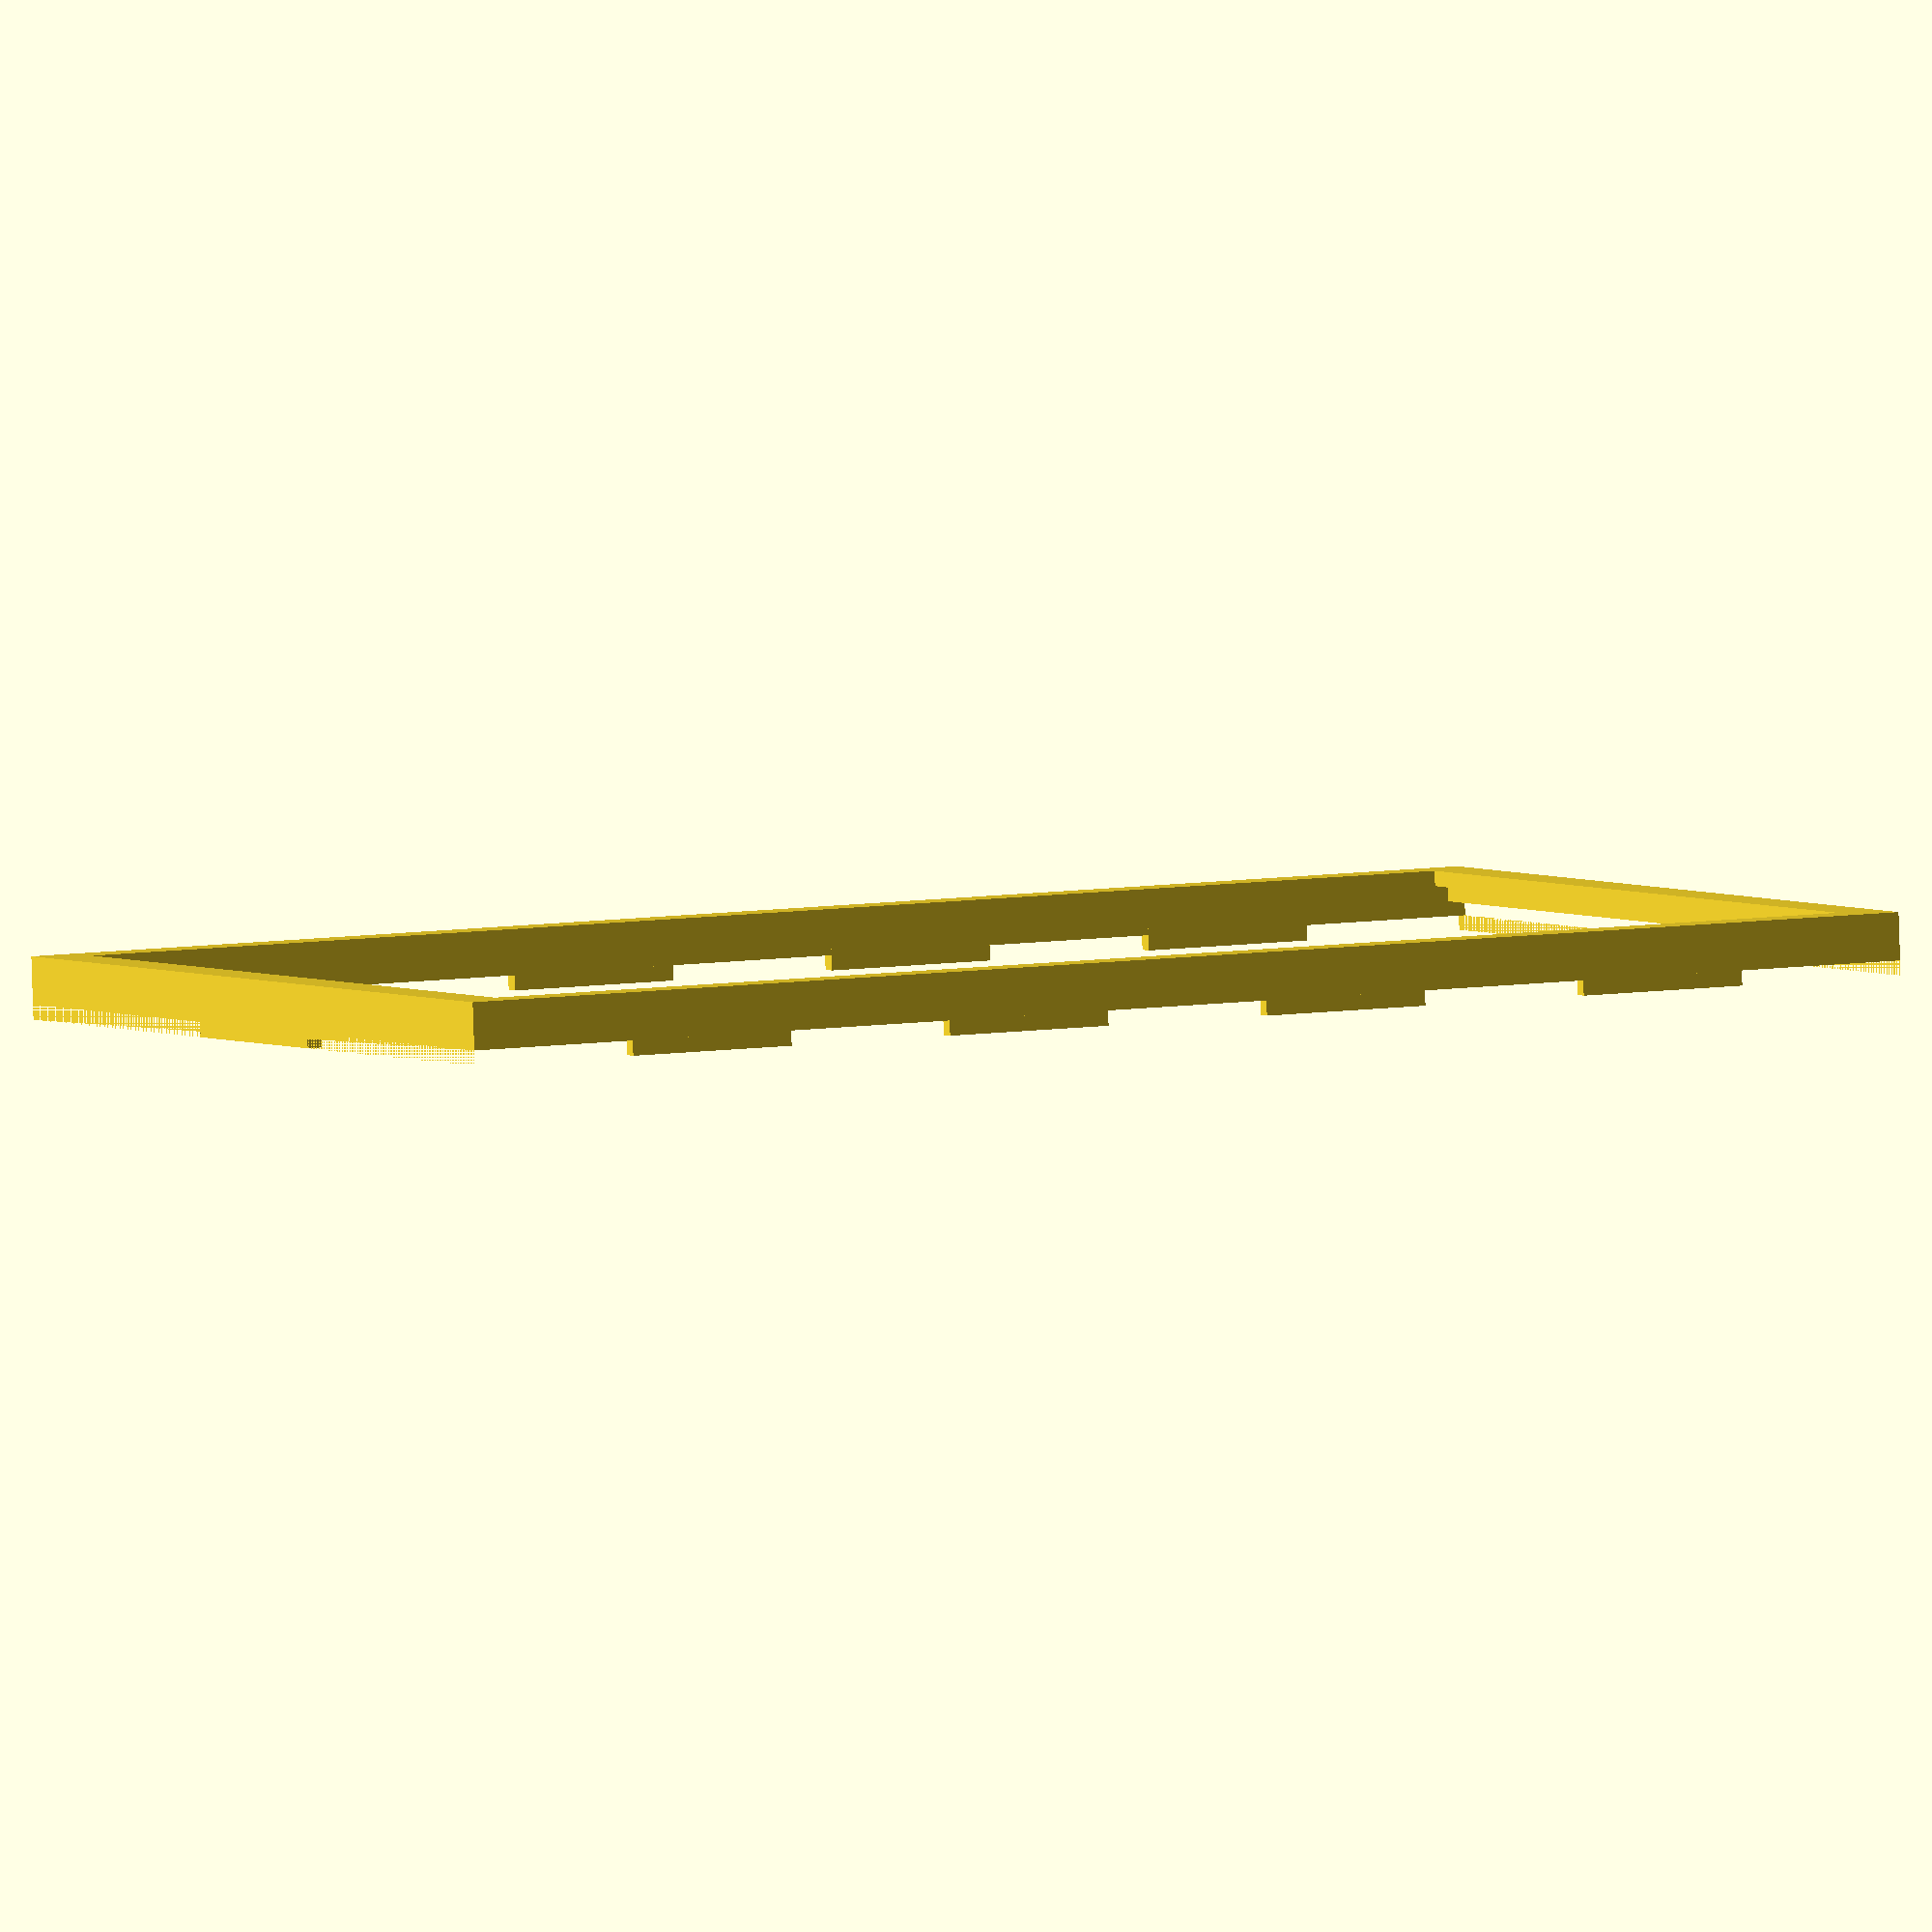
<openscad>
nb_cadres = 6;
largeur_photo = 101;
longueur_photo = 151;
epaisseur_photo = 1.5;
epaisseur_vitre = 1.75;
epaisseur = 1.5;
epaisseur_totale = 2*epaisseur+epaisseur_vitre+epaisseur_photo;
rayon_carousel = largeur_photo+2*epaisseur+cos(360/(2*nb_cadres))*epaisseur_totale+epaisseur;
hauteur_marche = 4;
nb_marches = 4;
hauteur_chapiteau = 50;
hauteur_hexagone = (sqrt(3)/2)*(largeur_photo+2*epaisseur);
hauteur_socle = nb_marches*hauteur_marche;
diametre_axe = 36;
largeur_fixation_rondelle = 10;
diametre_rondelle = diametre_axe + 2*epaisseur + 2*largeur_fixation_rondelle;

angle = 360/nb_cadres;
detail = 100;
nb_encoches = 5;
longueur_encoche = (longueur_photo+2*epaisseur)/(2*nb_encoches-1);

module tore(rayon){
	rotate_extrude(convexity=10, $fn=200)
		translate([rayon, 0, 0])
        //rotate(-25)
        scale([1,0.5])
		circle(r = rayon, $fn = 100);
}

module vis(){
	cylinder (r1=2, r2=2, h=20, $fn=100);
	cylinder (r1=5, r2=2, h=3, $fn=100);
}

module accroche(marge){
	translate([0,10,(marge+hauteur_marche)/2]) cube([marge+largeur_photo/10, marge+10, marge+hauteur_marche], center=true);
	cylinder(h = marge+hauteur_marche, r=marge+largeur_photo/10);
}

module triangle_isocele(base, hauteur, epaisseur){
    linear_extrude(height=epaisseur) 
    polygon(points=[[0,-base/2],[0,base/2],[hauteur,0]],paths=[ [0,1,2] ]);
        
}

module socle(){
    difference(){
        translate([0,0,-hauteur_marche/2])
		for(couche =[0 : 1 : nb_marches-1]){
			translate([0,0,-couche*hauteur_marche])
	    	cylinder(r=rayon_carousel+couche*hauteur_marche, h=hauteur_marche, $fn=detail, center=true);
	    }
		#axe();
    }
}

module axe(){
    
    translate([0,0,epaisseur-hauteur_socle])
    union(){
        cylinder(d=diametre_axe, h=hauteur_socle, $fn=detail);
        translate([0,0,hauteur_socle])
        cylinder(d=diametre_axe-2*epaisseur, h=longueur_photo-2*epaisseur, $fn=detail);
        translate([0,0,hauteur_socle+longueur_photo-2*epaisseur])
        cylinder(d=diametre_axe-4*epaisseur, h=4*epaisseur, $fn=detail);
        translate([0,0,hauteur_socle+longueur_photo+2*epaisseur])
        cylinder(r1=(diametre_axe-4*epaisseur)/2, r2=0, h=hauteur_chapiteau/2, $fn=detail); 
    }
}

module chapiteau(){
	difference(){
	    cylinder(r1=rayon_carousel+epaisseur, r2=0, h=hauteur_chapiteau, $fn=detail, center=true);
        for(vis =[0 : 1 : 2*nb_cadres-1]){
            rotate([0,0,angle/2*vis])
            translate([hauteur_hexagone-(largeur_photo/2+hauteur_hexagone-diametre_rondelle/2)/4,0,-hauteur_chapiteau/2-3])
            vis();
        }
	    translate([0,0,(rayon_carousel-hauteur_chapiteau)/2])	    
	    #tore(rayon_carousel);
	}
    translate([0,0,-hauteur_chapiteau/4])
    difference(){
        cylinder(r=rayon_carousel+epaisseur, h=hauteur_chapiteau/2, $fn=detail, center=true);
        cylinder(r=rayon_carousel-epaisseur, h=hauteur_chapiteau/2+1, $fn=detail, center=true);
        for(creux =[0 : 1 : nb_cadres-1]){
        	rotate([0,0,180/nb_cadres*creux])
        	translate([0,0,largeur_photo/4])
        	scale([1,1,0.5])
        	rotate([90,0,0])
			cylinder(d=largeur_photo, h=2*(rayon_carousel+epaisseur+1), $fn=detail, center=true);
	    }
        cylinder(r1=(diametre_axe-4*epaisseur)/2, r2=0, h=hauteur_chapiteau/2, $fn=detail);
    }
    
}

module rainure(hauteur, largeur, epaisseur){
    cube([largeur, 2*epaisseur, hauteur],center = true);
    translate([0,0,hauteur/2])
	rotate([90,0,0])
	cylinder(d=largeur, h=2*epaisseur, $fn=detail, center=true);

	translate([0,0,-hauteur/2])
	rotate([90,0,0])
	cylinder(d=largeur, h=2*epaisseur, $fn=detail, center=true);
}

module rondelle_base(){
	difference(){
		cylinder(d=diametre_rondelle, h=4*epaisseur, $fn=detail, center=true);
		translate([0,0,2*epaisseur])
		difference(){
			cylinder(d=diametre_rondelle+epaisseur, h=4*epaisseur, $fn=detail, center=true);
			cylinder(d=diametre_rondelle-2*largeur_fixation_rondelle, h=6*epaisseur, $fn=detail, center=true);
		}
	}
}

module empreinte_rondelle(){
    rotate([0,0,angle/4])
	union(){
        scale(1.025)
		rondelle_base();
		for(cadres =[0 : 1 : 2*nb_cadres-1]){
		    rotate([0,0,angle/2*cadres])
		    translate([diametre_rondelle/2-largeur_fixation_rondelle/2,0,-2*epaisseur])
			vis();
		}
	}
}

module rondelle_haut(){
	difference(){
		rondelle_base();
		cylinder(d=diametre_axe-4*epaisseur, h=6*epaisseur, $fn=detail, center=true);

		for(cadres =[0 : 1 : 2*nb_cadres-1]){
		    rotate([0,0,angle/2*cadres])
		    translate([diametre_rondelle/2-largeur_fixation_rondelle/2,0,-2*epaisseur])
			#vis();
		}
	}
}

module rondelle_bas(){
	difference(){
		rondelle_base();
		cylinder(d=diametre_axe-2*epaisseur, h=6*epaisseur, $fn=detail, center=true);
		for(cadres =[0 : 1 : 2*nb_cadres-1]){
		    rotate([0,0,angle/2*cadres])
		    translate([diametre_rondelle/2-largeur_fixation_rondelle/2,0,-2*epaisseur])
			#vis();
		}
	}
}

module cadre(){
    marge = 0.5;
    translate([(epaisseur)/2,0,0])
    difference(){
        cube([epaisseur, largeur_photo+2*epaisseur, longueur_photo+2*epaisseur], center=true);
        rotate([0,0,90])
        rainure(longueur_photo/2, largeur_photo/3, 2*epaisseur);
        for(encoches =[0 : 1 : nb_encoches-1]){
        translate([0,0,(longueur_photo+2*epaisseur+longueur_encoche)/2 - 2*encoches*longueur_encoche])
            union(){
                translate([0,(largeur_photo+epaisseur)/2,0])
        cube([epaisseur+2, epaisseur, longueur_encoche+marge],center=true);
                translate([0,-(largeur_photo+epaisseur)/2,0])
        cube([epaisseur+2, epaisseur, longueur_encoche+marge],center=true);
            }
        }
        translate([0, 0, -(longueur_photo+epaisseur)/2])
        cube([epaisseur, largeur_photo/4, epaisseur],center=true);
    }  
    //support_bas
    translate([0,0,-longueur_photo/2-epaisseur])
    rotate([0,0,180])
    difference(){
    	triangle_isocele(largeur_photo+2*epaisseur, hauteur_hexagone, 4*epaisseur);
        translate([hauteur_hexagone,0,2*epaisseur])
        empreinte_rondelle();
        translate([(largeur_photo/2+hauteur_hexagone-diametre_rondelle/2)/4,0,0])
        rotate([90,0,90])
        rainure((hauteur_hexagone-diametre_rondelle/2)/4, largeur_photo/4, 10*epaisseur);
    }
    //support_haut
    translate([0,0,longueur_photo/2-3*epaisseur])
    rotate([0,0,180])
    difference(){
    	triangle_isocele(largeur_photo+2*epaisseur, hauteur_hexagone, 4*epaisseur);
        translate([hauteur_hexagone,0,2*epaisseur])
        rotate([180,0,0])
        empreinte_rondelle();
        translate([(largeur_photo/2+hauteur_hexagone-diametre_rondelle/2)/4,0,0])
        #vis();
    }
}

module couvercle_cadre(){
    translate([0,-(largeur_photo+2*epaisseur)/2, -(longueur_photo+2*epaisseur)/2])
    difference(){
        cube([epaisseur+epaisseur_vitre+epaisseur_photo, largeur_photo+2*epaisseur, longueur_photo+2*epaisseur]);
        translate([-1, epaisseur, epaisseur])
        cube([epaisseur_photo+1, largeur_photo, longueur_photo+epaisseur+1]);
        //TODO supprimer les +1
        translate([epaisseur_photo-1, epaisseur+0.5, epaisseur+0.5])
        cube([epaisseur_vitre+1, largeur_photo-1, longueur_photo-1]);
        translate([-1, 3*epaisseur, 3*epaisseur])
        cube([epaisseur+epaisseur_vitre+epaisseur_photo+2, largeur_photo-4*epaisseur, longueur_photo-4*epaisseur]);
    }
    
    translate([-epaisseur/2,0,0])
    difference(){
        cube([epaisseur, largeur_photo+2*epaisseur, longueur_photo+2*epaisseur], center=true);
        cube([epaisseur+2, largeur_photo, longueur_photo],center=true);
        for(encoches =[0 : 1 : nb_encoches-1]){
        translate([0,0,(longueur_photo+2*epaisseur-longueur_encoche)/2 - 2*encoches*longueur_encoche])
        cube([epaisseur+2, largeur_photo+2*epaisseur+2, longueur_encoche],center=true);
        }
    }
    translate([-epaisseur/2, 0, -(longueur_photo+epaisseur)/2])
        cube([epaisseur, largeur_photo/4, epaisseur],center=true);
}

module socle_coupe(){
	difference(){
		socle();
		translate([-(rayon_carousel+hauteur_socle),-(rayon_carousel+hauteur_socle),-0.5-hauteur_socle])
		cube([(rayon_carousel+hauteur_socle),2*(rayon_carousel+hauteur_socle),hauteur_socle+1]);
		translate([-(rayon_carousel+hauteur_socle),-(rayon_carousel+hauteur_socle),-0.5-hauteur_socle])
		cube([2*(rayon_carousel+hauteur_socle),(rayon_carousel+hauteur_socle),hauteur_socle+1]);
	}
}

module socle_coupe_1(){
	difference(){
		socle_coupe();
        translate([largeur_photo/10,rayon_carousel/2,-hauteur_socle]) 
        rotate([0,0,90])
        #union(){
        	accroche(0);
        	translate([0,0,-5]) vis();
        }
        translate([rayon_carousel/2,largeur_photo/10,-hauteur_socle])
        rotate([0,0,180])
        #union(){
        	accroche(0);
        	translate([0,0,-5]) vis();
        }
	}
}

module socle_coupe_2(){
	socle_coupe();
    translate([-largeur_photo/10,rayon_carousel/2,-hauteur_socle])
    rotate([0,0,-90])
    difference(){
		accroche(0);
        vis();
    }
    translate([rayon_carousel/2,-largeur_photo/10,-hauteur_socle])
    difference(){
		accroche(0);
        vis();
    }
}

module chapiteau_coupe(){
	difference(){
		rotate([0,0,angle/4])
		chapiteau();
		translate([-(rayon_carousel+epaisseur),-(rayon_carousel+epaisseur),-0.5-hauteur_chapiteau/2])
		cube([(rayon_carousel+epaisseur),2*(rayon_carousel+epaisseur),hauteur_chapiteau+1]);
		translate([-(rayon_carousel+epaisseur),-(rayon_carousel+epaisseur),-0.5-hauteur_chapiteau/2])
		cube([2*(rayon_carousel+epaisseur),(rayon_carousel+epaisseur),hauteur_chapiteau+1]);
	}
}

module chapiteau_coupe_1(){
	difference(){
		chapiteau_coupe();
		translate([largeur_photo/10,2*(rayon_carousel+epaisseur)/3,-hauteur_chapiteau/2]) 
        rotate([0,0,90])
        #union(){
        	accroche(0);
        	translate([0,0,-5]) vis();
        }
        translate([2*(rayon_carousel+epaisseur)/3,largeur_photo/10,-hauteur_chapiteau/2]) 
        rotate([0,0,180])
        #union(){
        	accroche(0);
        	translate([0,0,-5]) vis();
        }
	}
}

module chapiteau_coupe_2(){
	chapiteau_coupe();
    translate([-largeur_photo/10,2*(rayon_carousel+epaisseur)/3,-hauteur_chapiteau/2]) 
    rotate([0,0,-90])
    difference(){
		accroche(0);
        vis();
    }
    translate([2*(rayon_carousel+epaisseur)/3,-largeur_photo/10,-hauteur_chapiteau/2])
    difference(){
		accroche(0);
        vis();
    }
}

module carousel(){
    
    for(socles =[0 : 1 : 3]){
		rotate([0,0,socles*90])
        if(socles%2!=0){
            socle_coupe_1();            
        }else{
            socle_coupe_2();
        }
    }
    color("green") axe();
    
    rotate([0,0,angle/4])
    translate([0,0,3*epaisseur])
    color("gray") rondelle_bas();
    
    translate([0,0,longueur_photo+epaisseur])
    rotate([180,0,angle/4])
    color("silver") rondelle_haut();
    translate([0,0,longueur_photo+3*epaisseur+hauteur_chapiteau/2])
    chapiteau();

	for(cadres =[0 : 1 : nb_cadres-3]){
	    rotate([0,0,angle*cadres])
	    translate([hauteur_hexagone,0,longueur_photo/2+2*epaisseur])
	    union(){
            color([0,1/6*cadres,1-1/6*cadres])
            cadre();
            translate([epaisseur,0,0])
            color([1-1/6*cadres,0,1-1/6*cadres])
            couvercle_cadre();
        }
        //rotate([0,0,angle*cadres])
        //translate([0,rayon_carousel,longueur_photo/2+epaisseur])
            //cylinder(d=epaisseur_totale, h=longueur_photo+2*epaisseur, center=true, $fn=detail);
	}
    
    
}


//chapiteau();
//carousel();
couvercle_cadre();
//translate([diametre_rondelle,0,0])rondelle_haut();



</openscad>
<views>
elev=172.1 azim=94.7 roll=294.7 proj=o view=wireframe
</views>
